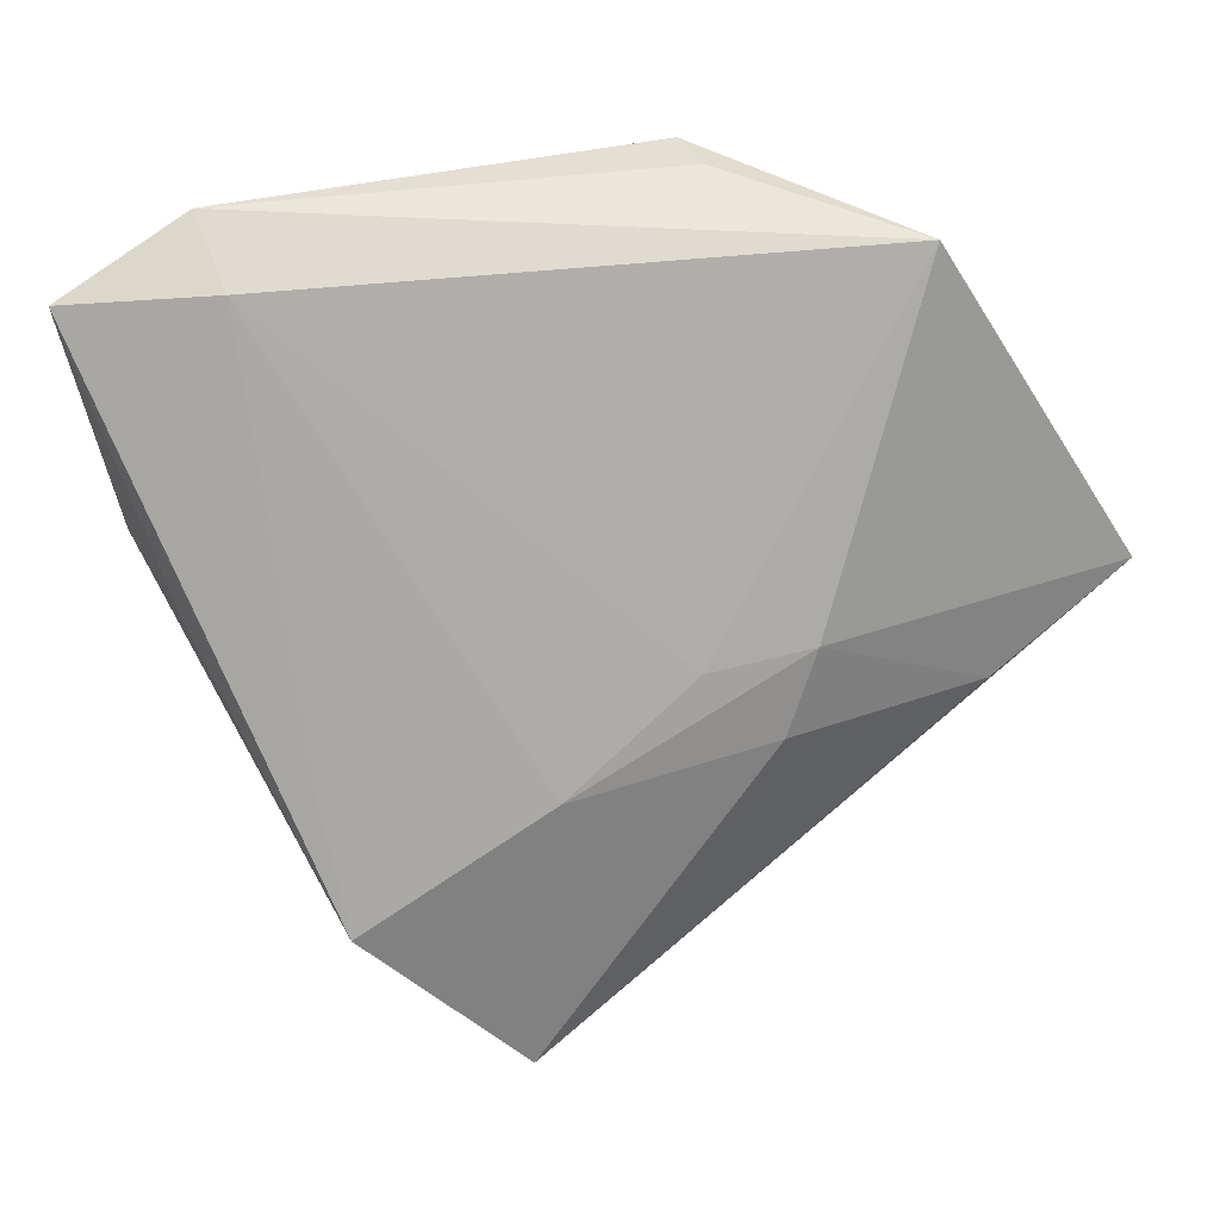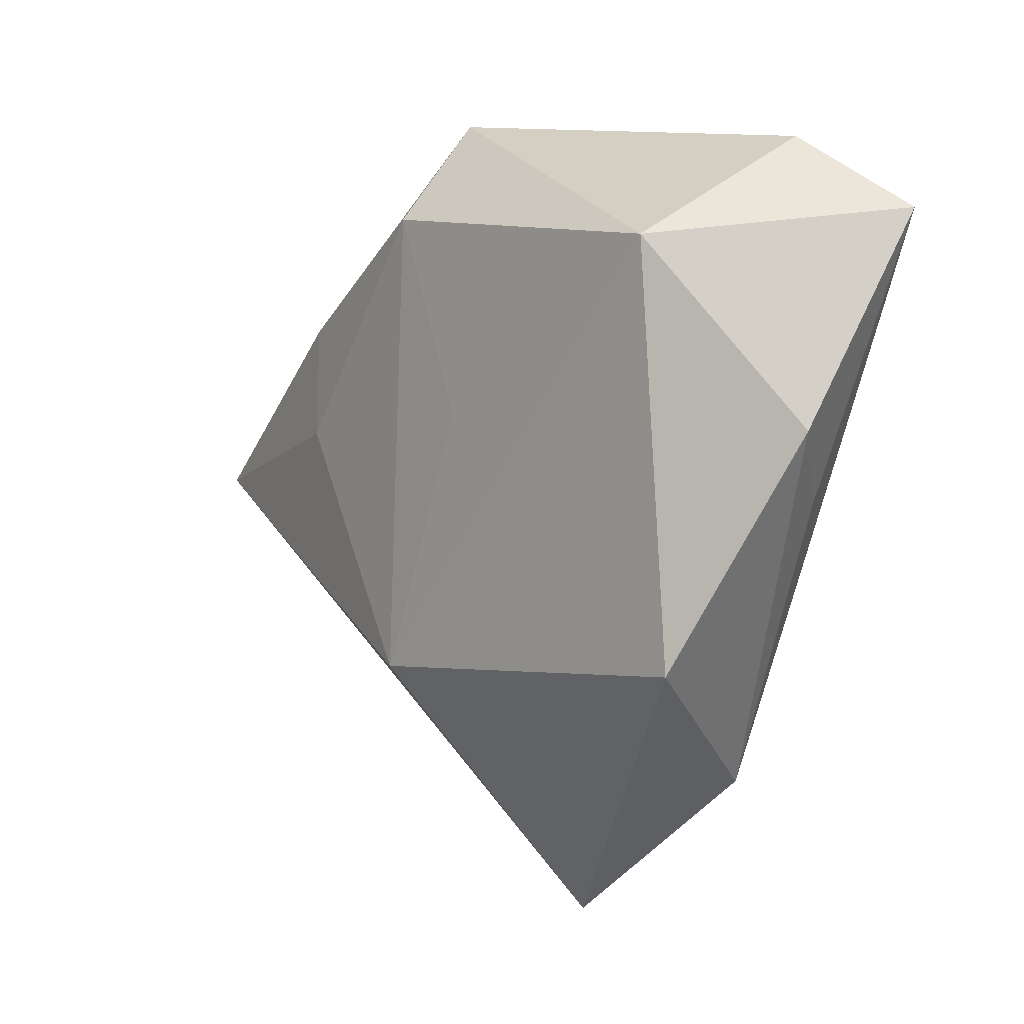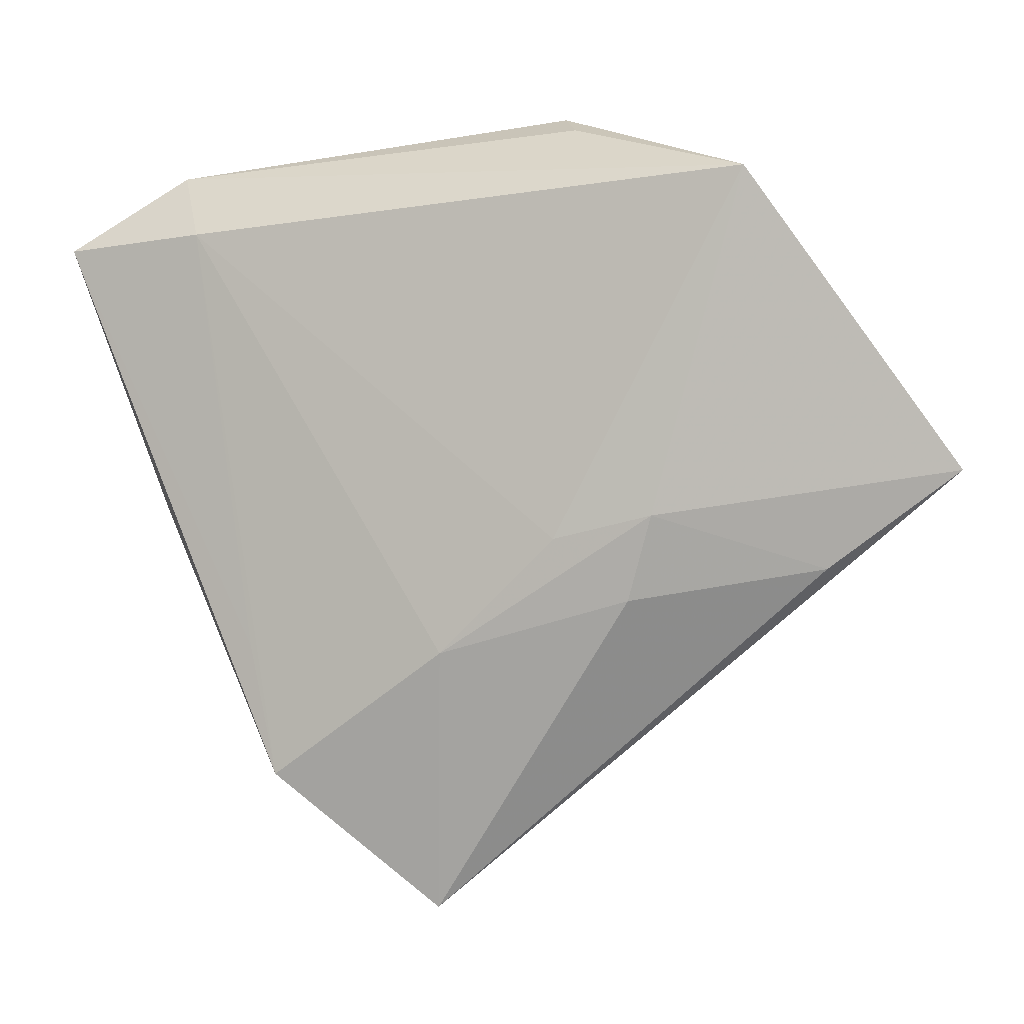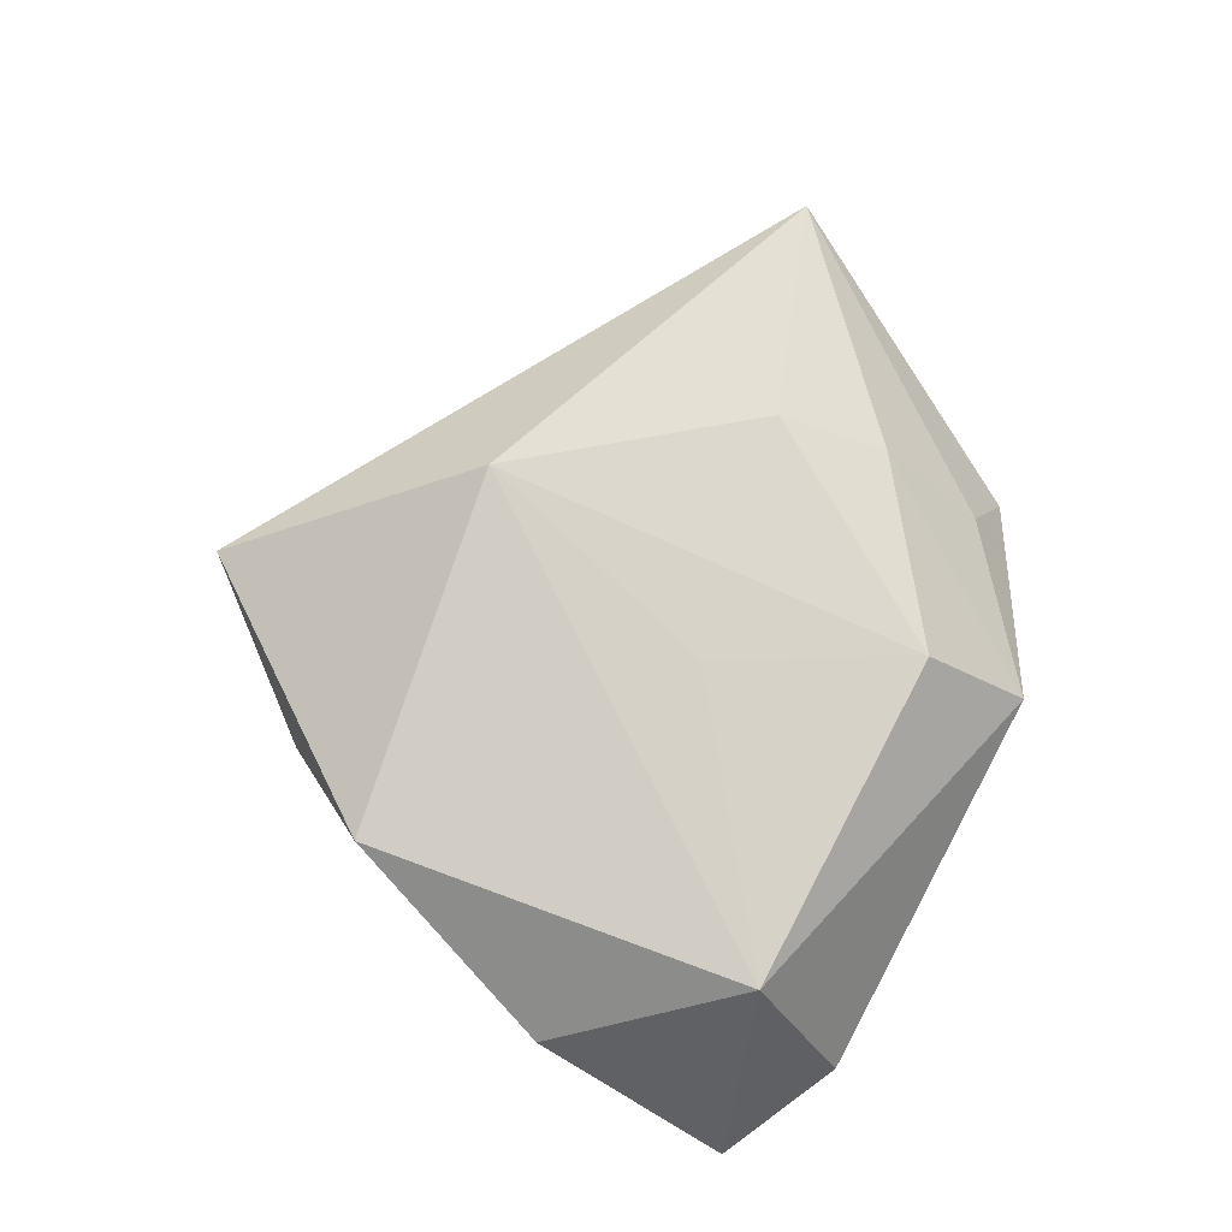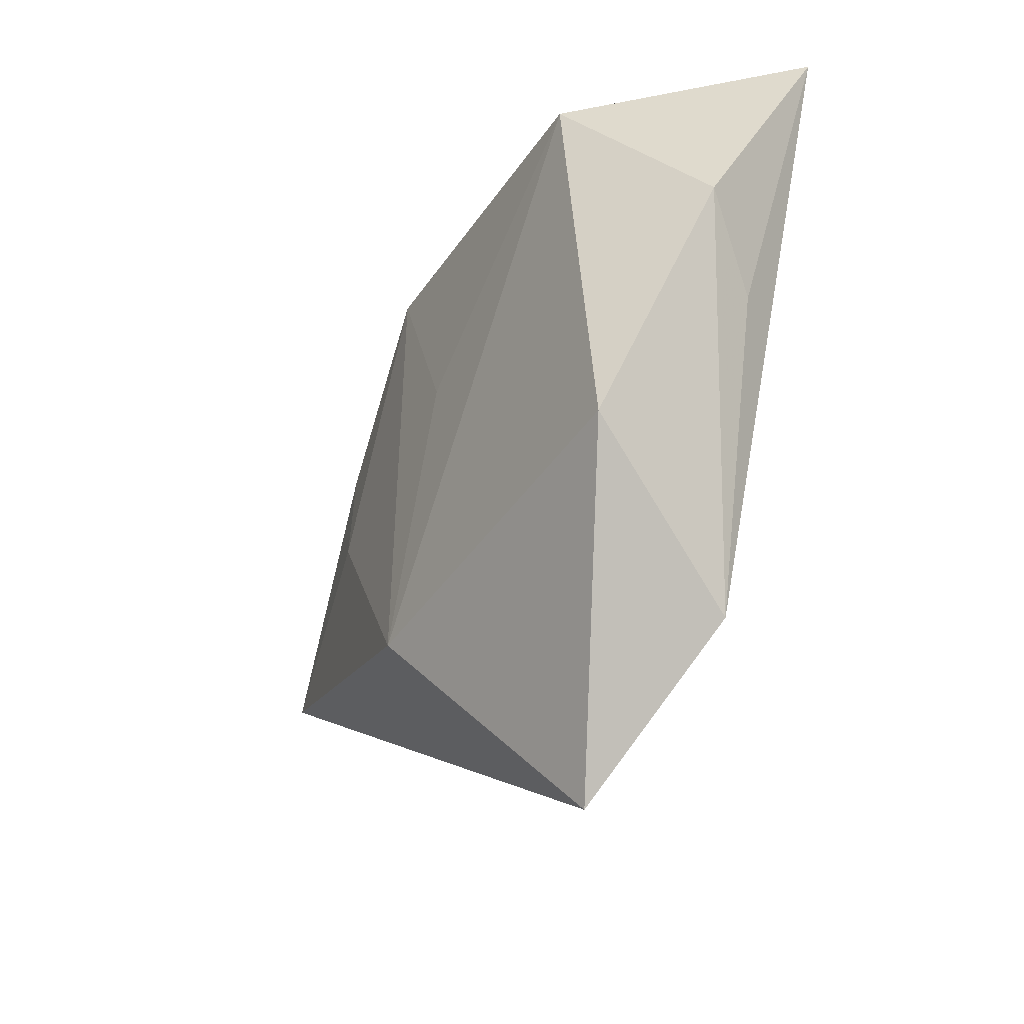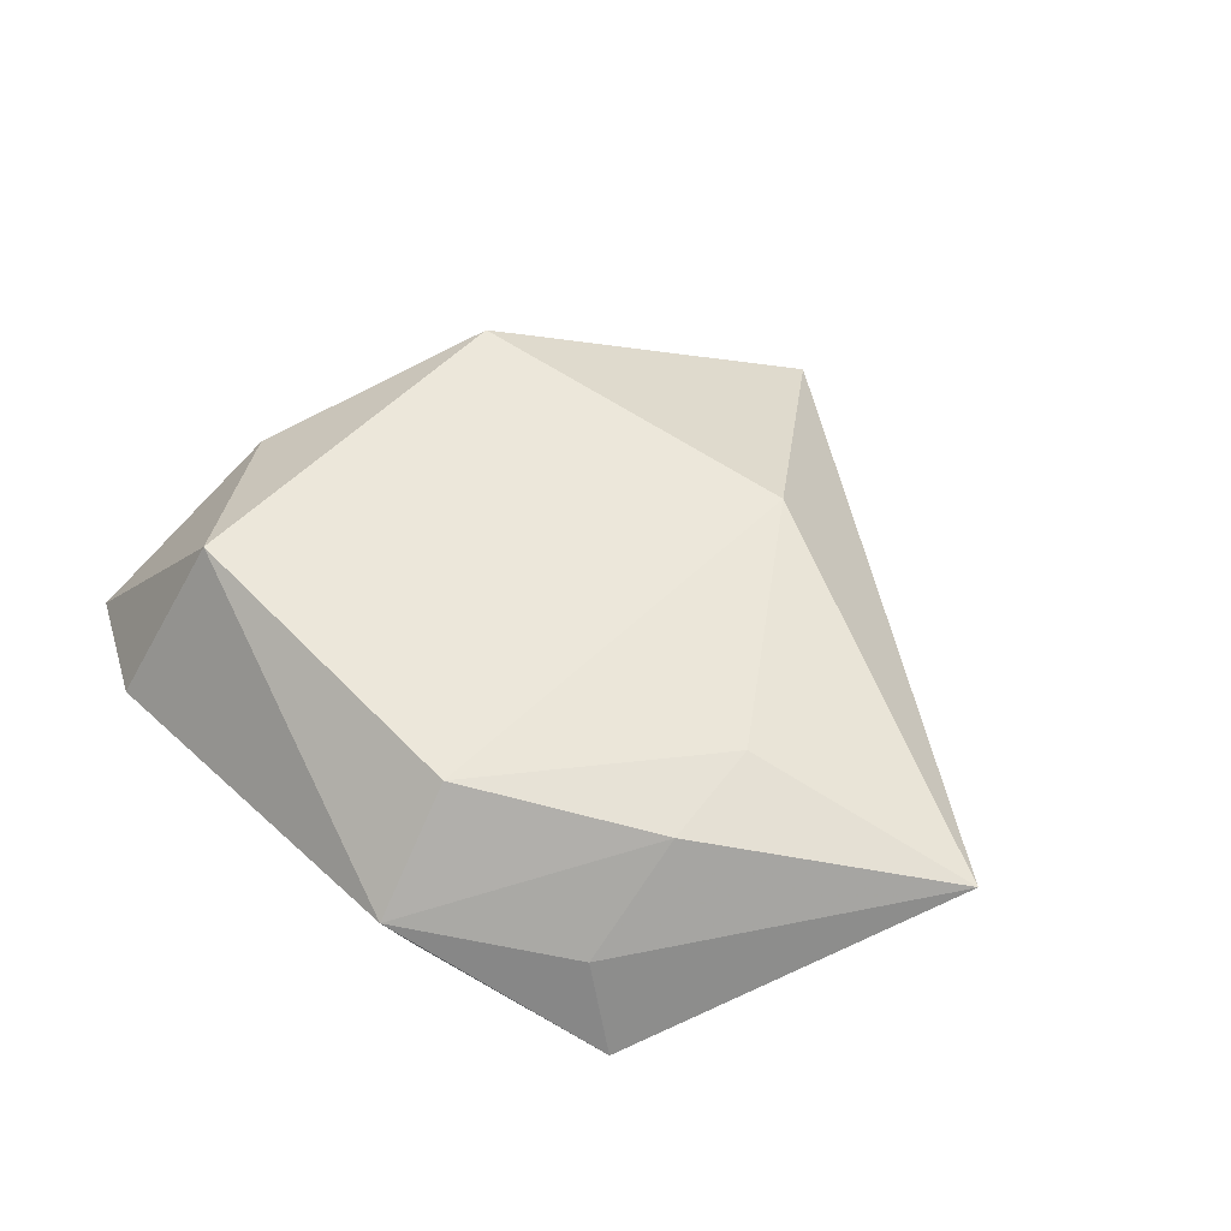
<metadata>
{"format":"obj","ext":"obj","renderer":"f3d","projection":"perspective","resolution":1024,"background":"white","views":[{"elev":13.5,"azim":179.4,"up":"+Y"},{"elev":-0.5,"azim":48.4,"up":"+Y"},{"elev":-0.8,"azim":-163.5,"up":"+Y"},{"elev":79.6,"azim":109.8,"up":"+Z"},{"elev":-42.9,"azim":60.9,"up":"+Y"},{"elev":54.5,"azim":-140.7,"up":"+Z"}]}
</metadata>
<code>
v 0.02967 -0.02544 0.009888
v -0.03122 0.002359 0.01038
v 0.04334 0.0004617 0.002644
v -0.03039 0.02775 -0.001126
v 0.03704 -0.007014 -0.005269
v -0.0001559 -0.02402 -0.01204
v -0.03171 0.01524 0.009601
v 0.02388 -0.02352 -0.01056
v 0.04801 0.02435 -0.008992
v -0.02508 -0.008258 -0.01195
v 0.03011 0.02127 0.01403
v 0.03094 0.02557 -0.01075
v -0.01153 0.03931 0.001919
v -0.001422 0.003586 0.01322
v -0.01395 0.03712 -0.003077
v -0.0356 0.03076 -0.01177
v -0.01447 -0.02602 0.01199
v -0.01379 -0.01088 -0.01235
v 0.02073 -0.03857 -0.01059
v -0.04313 -0.01433 -0.0006572
v 0.03464 0.03315 -0.005288
v -0.02202 -0.01791 -0.01039
v 0.002772 -0.05452 -0.003476
v -0.01023 0.02687 0.01342
v -0.05807 -0.00296 0.003833
f 17 25 23
f 17 23 1
f 2 25 17
f 17 24 2
f 14 24 17
f 24 14 11
f 17 1 11
f 11 14 17
f 19 1 23
f 25 16 10
f 4 16 25
f 9 11 3
f 3 11 1
f 1 19 3
f 20 23 25
f 25 10 20
f 6 19 23
f 21 11 9
f 16 15 21
f 7 4 25
f 25 2 7
f 7 2 24
f 13 21 15
f 13 7 24
f 4 7 13
f 13 15 16
f 16 4 13
f 24 11 13
f 11 21 13
f 5 19 9
f 9 3 5
f 5 3 19
f 23 20 22
f 22 20 10
f 22 6 23
f 10 6 22
f 19 6 12
f 12 21 9
f 16 21 12
f 9 19 8
f 8 12 9
f 19 12 8
f 16 12 18
f 18 12 6
f 18 10 16
f 18 6 10

</code>
